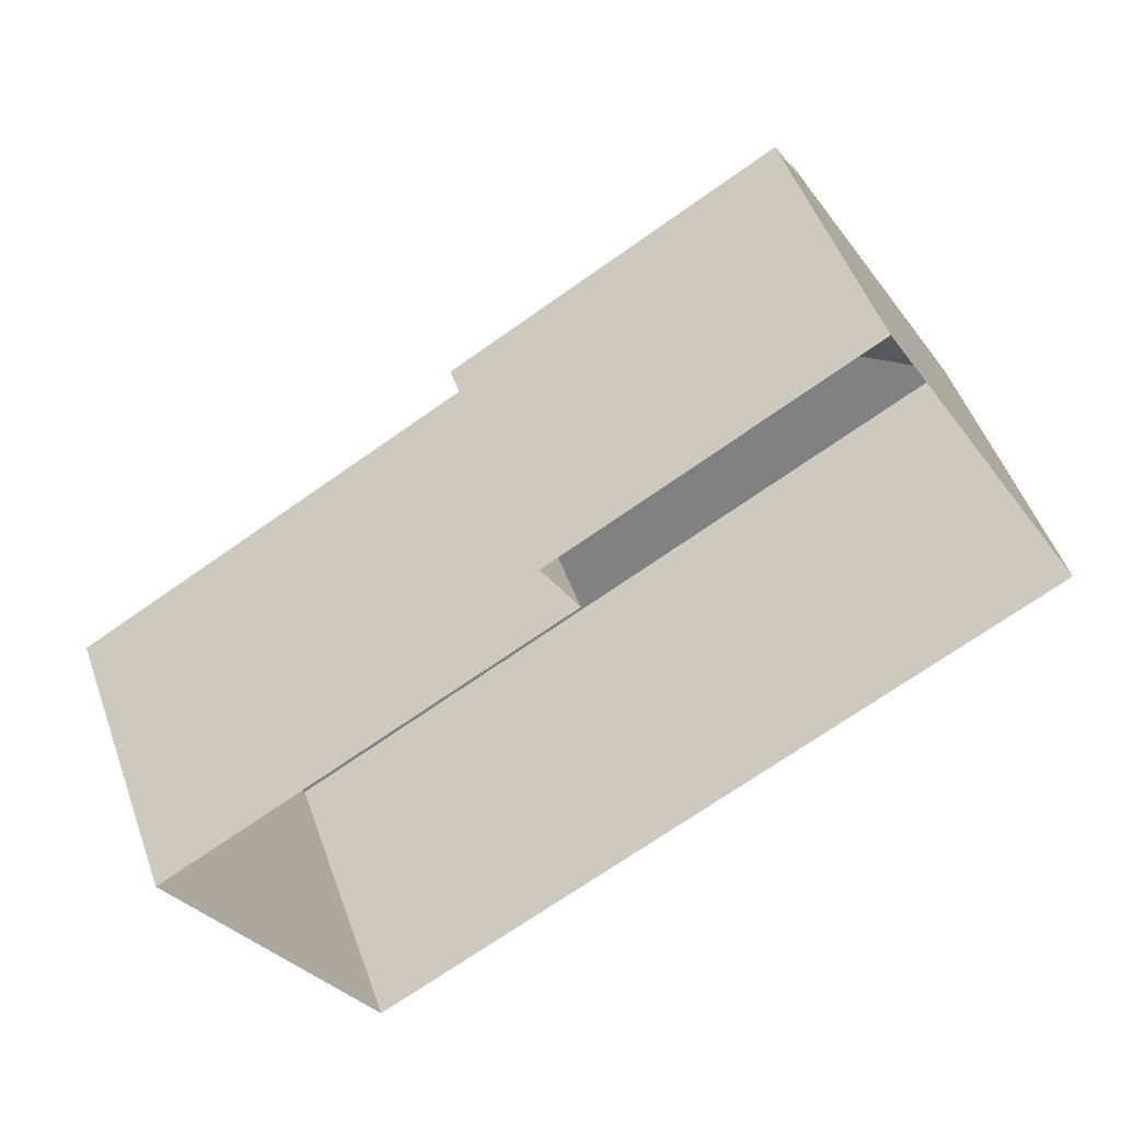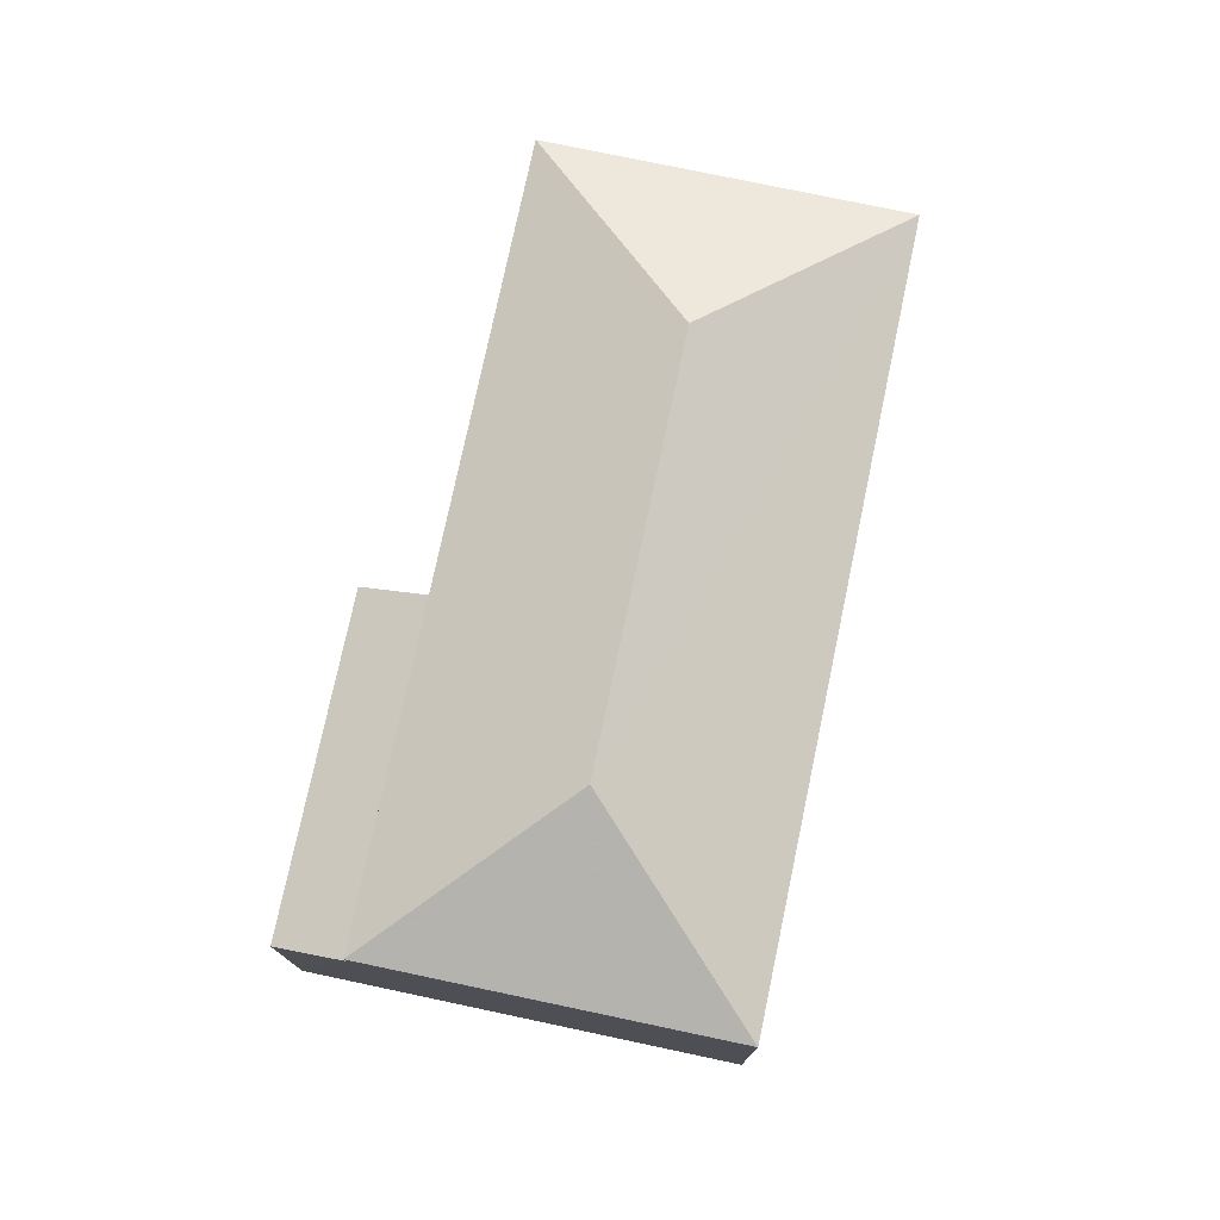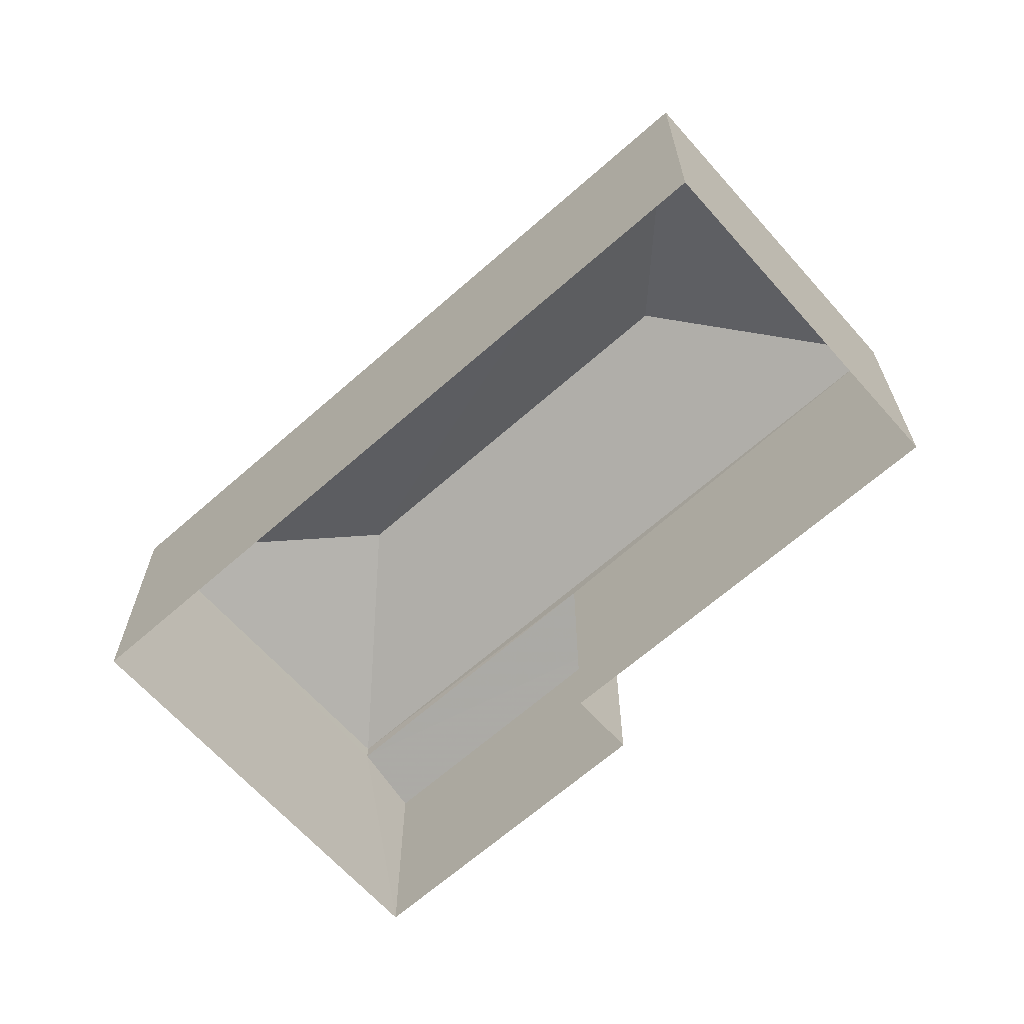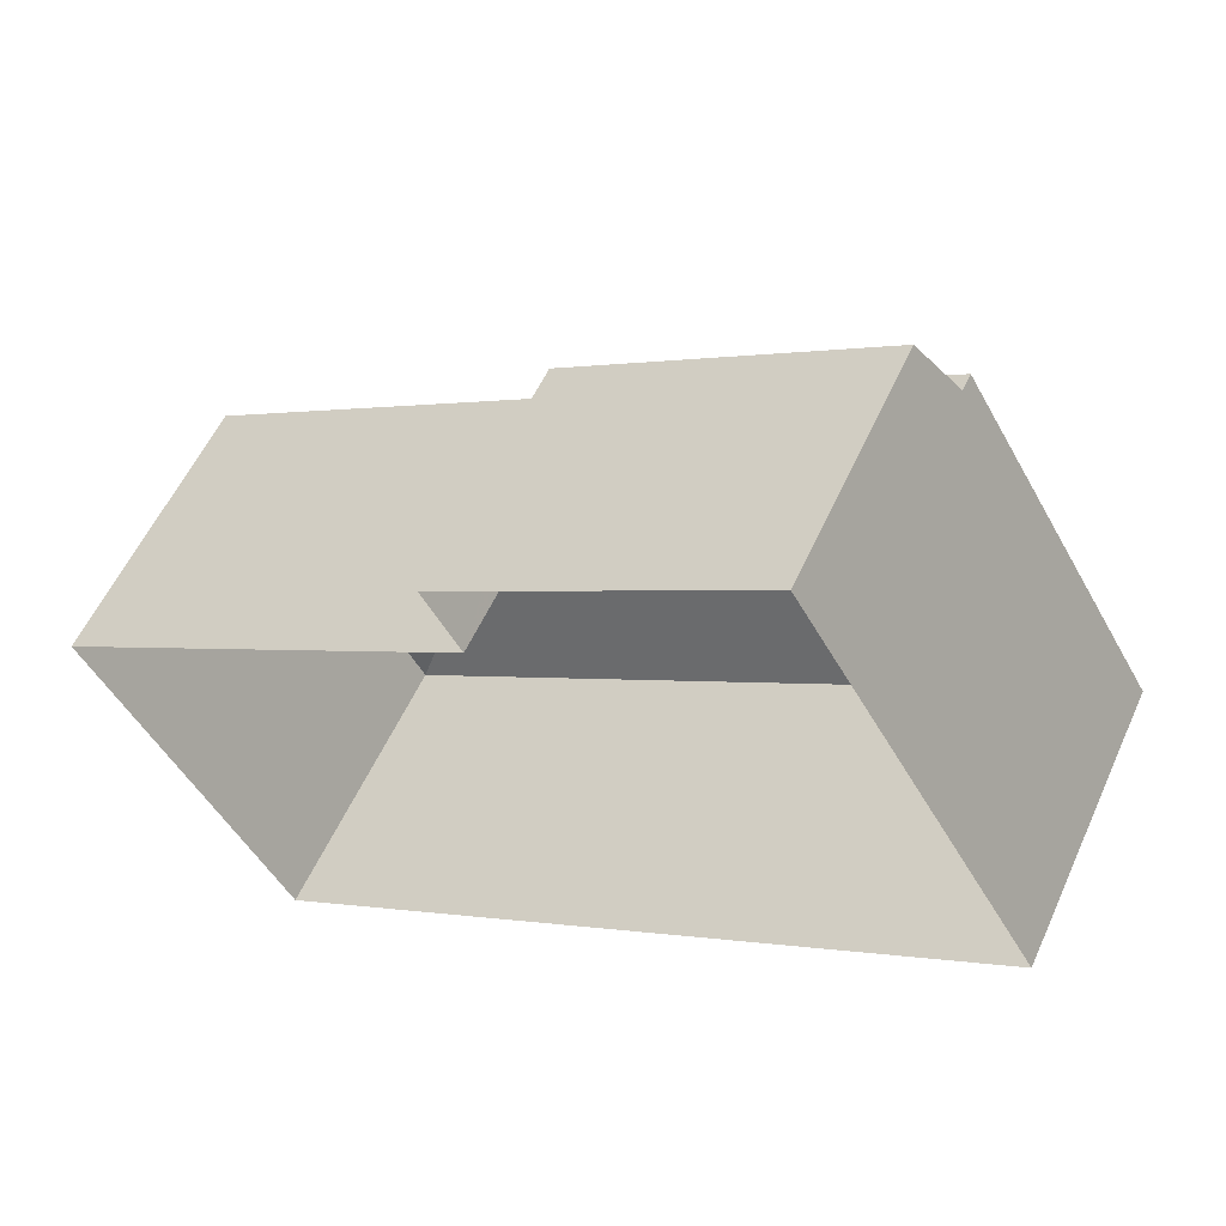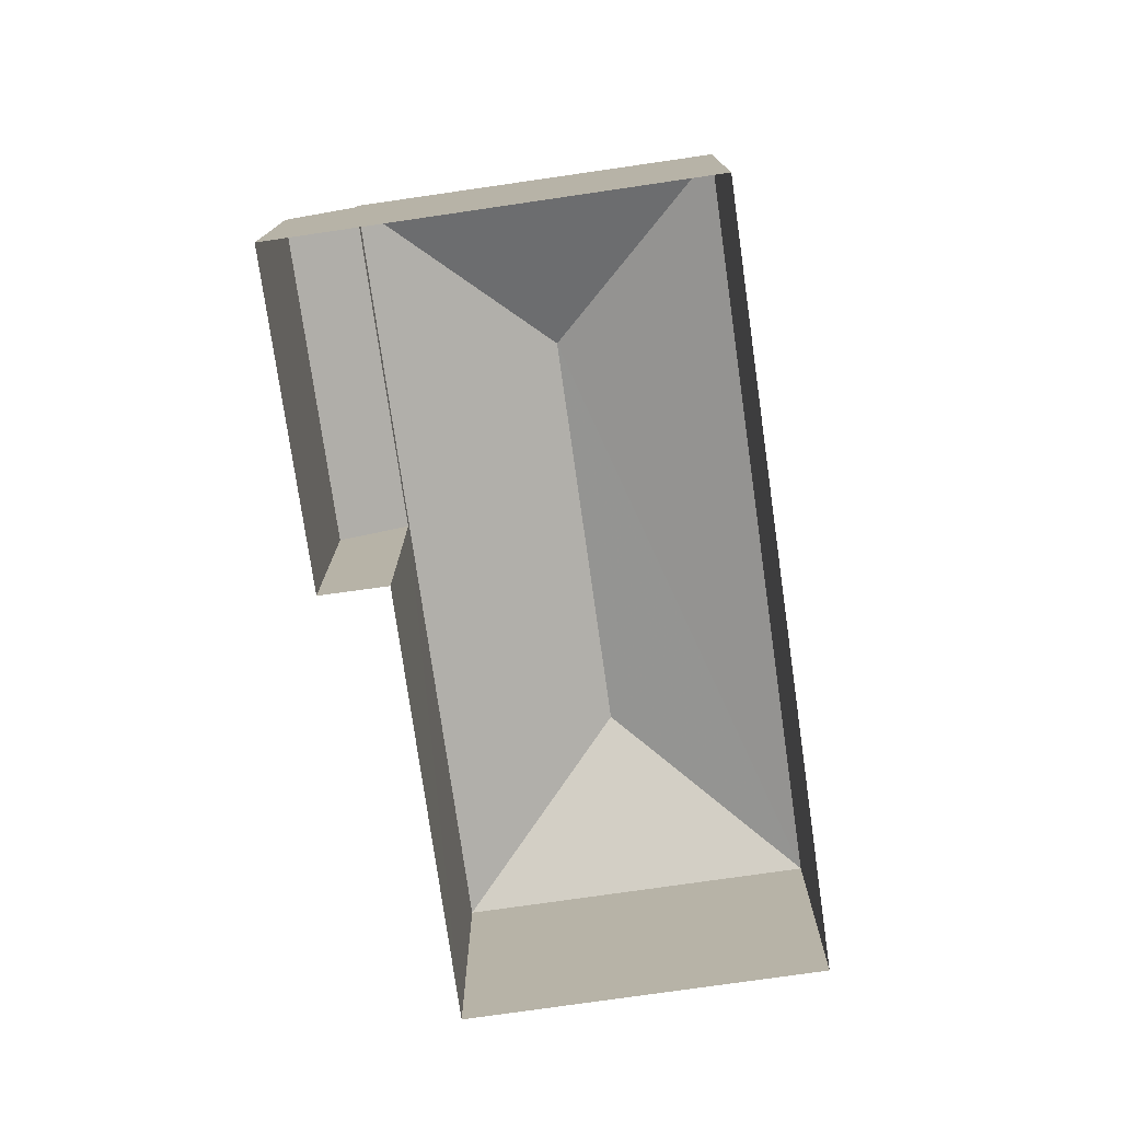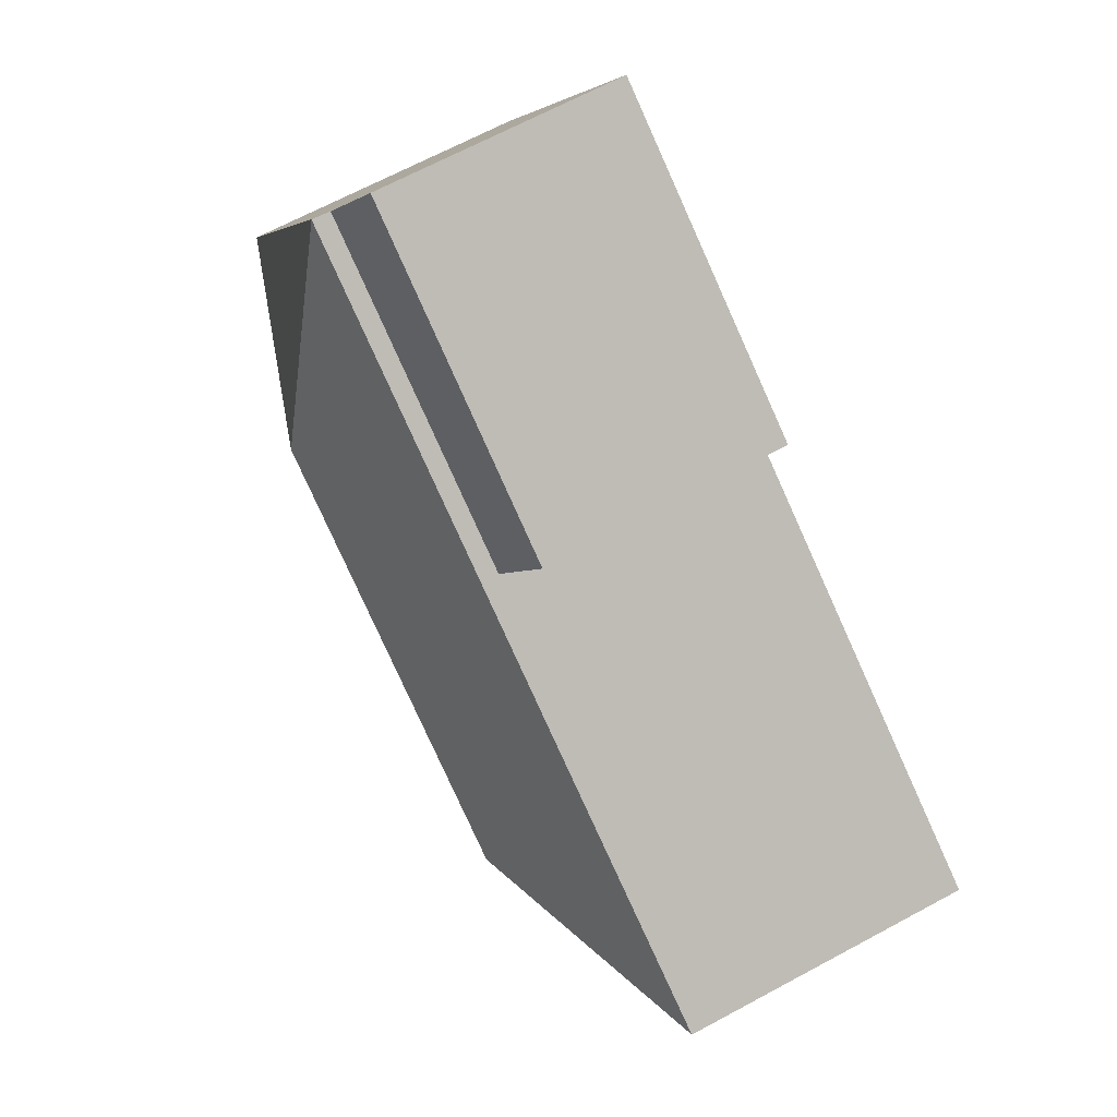
<metadata>
{"format":"obj","ext":"obj","renderer":"f3d","projection":"perspective","resolution":1024,"background":"white","views":[{"elev":49.7,"azim":160.8,"up":"+Y"},{"elev":76.5,"azim":-108.3,"up":"+Z"},{"elev":-65.5,"azim":11.4,"up":"+Z"},{"elev":55.5,"azim":-156.1,"up":"+Y"},{"elev":-76.5,"azim":-112.1,"up":"+Z"},{"elev":67.5,"azim":61.6,"up":"+Y"}]}
</metadata>
<code>
v -3.119e+05 4.308e+04 18.82
v -3.119e+05 4.308e+04 18.81
v -3.119e+05 4.309e+04 18.82
v -3.119e+05 4.308e+04 18.82
v -3.119e+05 4.307e+04 18.81
v -3.119e+05 4.308e+04 18.82
v -3.119e+05 4.308e+04 26.94
v -3.119e+05 4.307e+04 25.15
v -3.119e+05 4.307e+04 26.94
v -3.119e+05 4.308e+04 25.16
v -3.119e+05 4.308e+04 25.16
v -3.119e+05 4.308e+04 24.77
v -3.119e+05 4.308e+04 24.22
v -3.119e+05 4.309e+04 24.22
v -3.119e+05 4.308e+04 24.77
v -3.119e+05 4.308e+04 25.16
f 1 2 3
f 3 4 1
f 5 2 1
f 6 5 1
f 7 8 9
f 7 10 8
f 7 11 10
f 12 13 14
f 12 15 13
f 9 8 16
f 16 11 7
f 9 16 7
f 16 5 6
f 16 8 5
f 10 2 5
f 8 10 5
f 6 15 16
f 16 15 11
f 6 1 15
f 11 15 12
f 14 4 3
f 14 13 4
f 13 15 1
f 4 13 1
f 14 3 12
f 11 12 10
f 10 12 2
f 12 3 2

</code>
